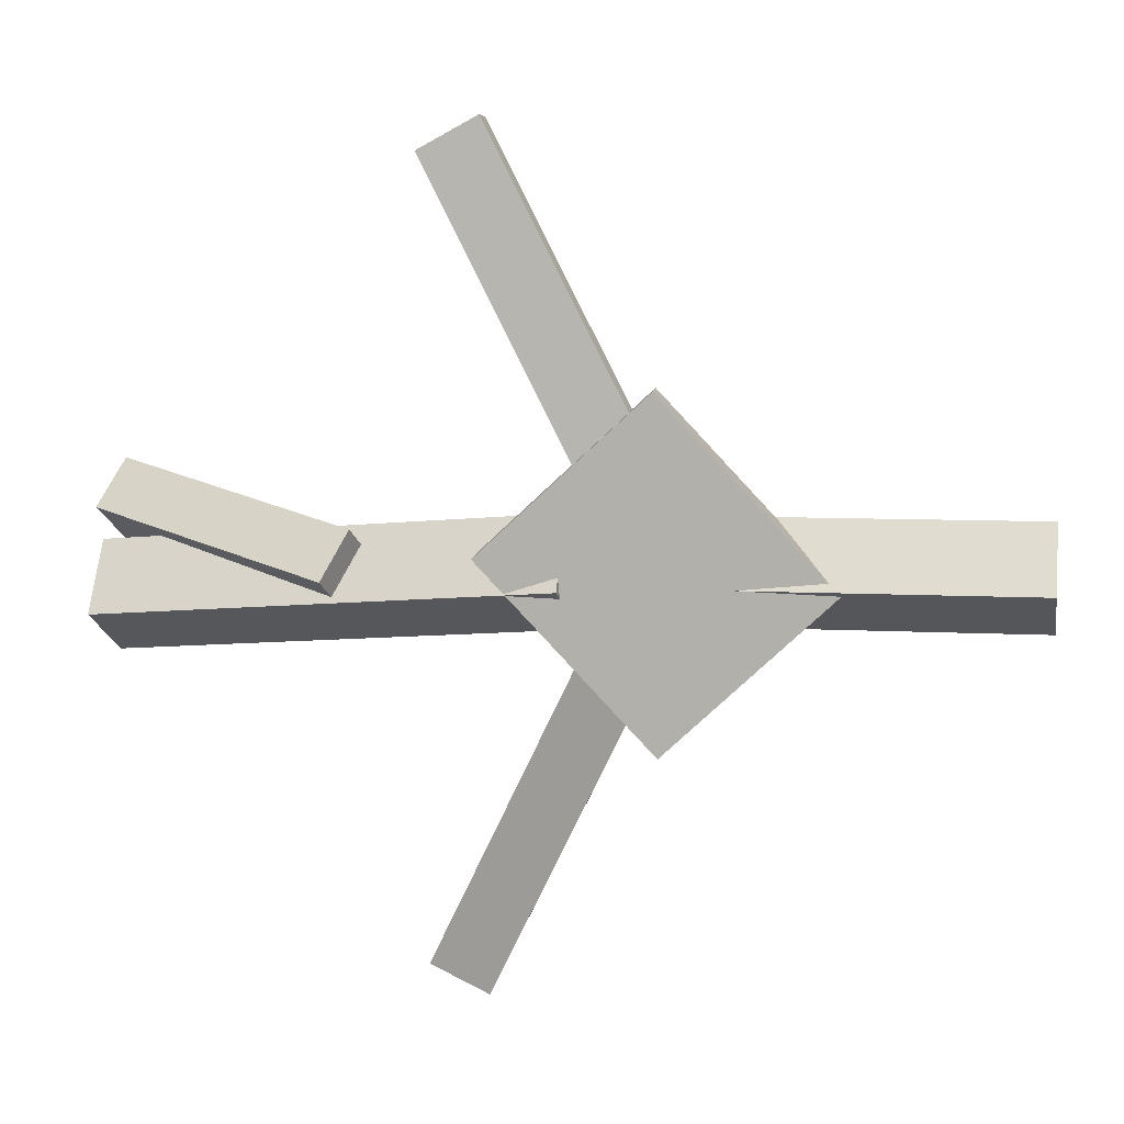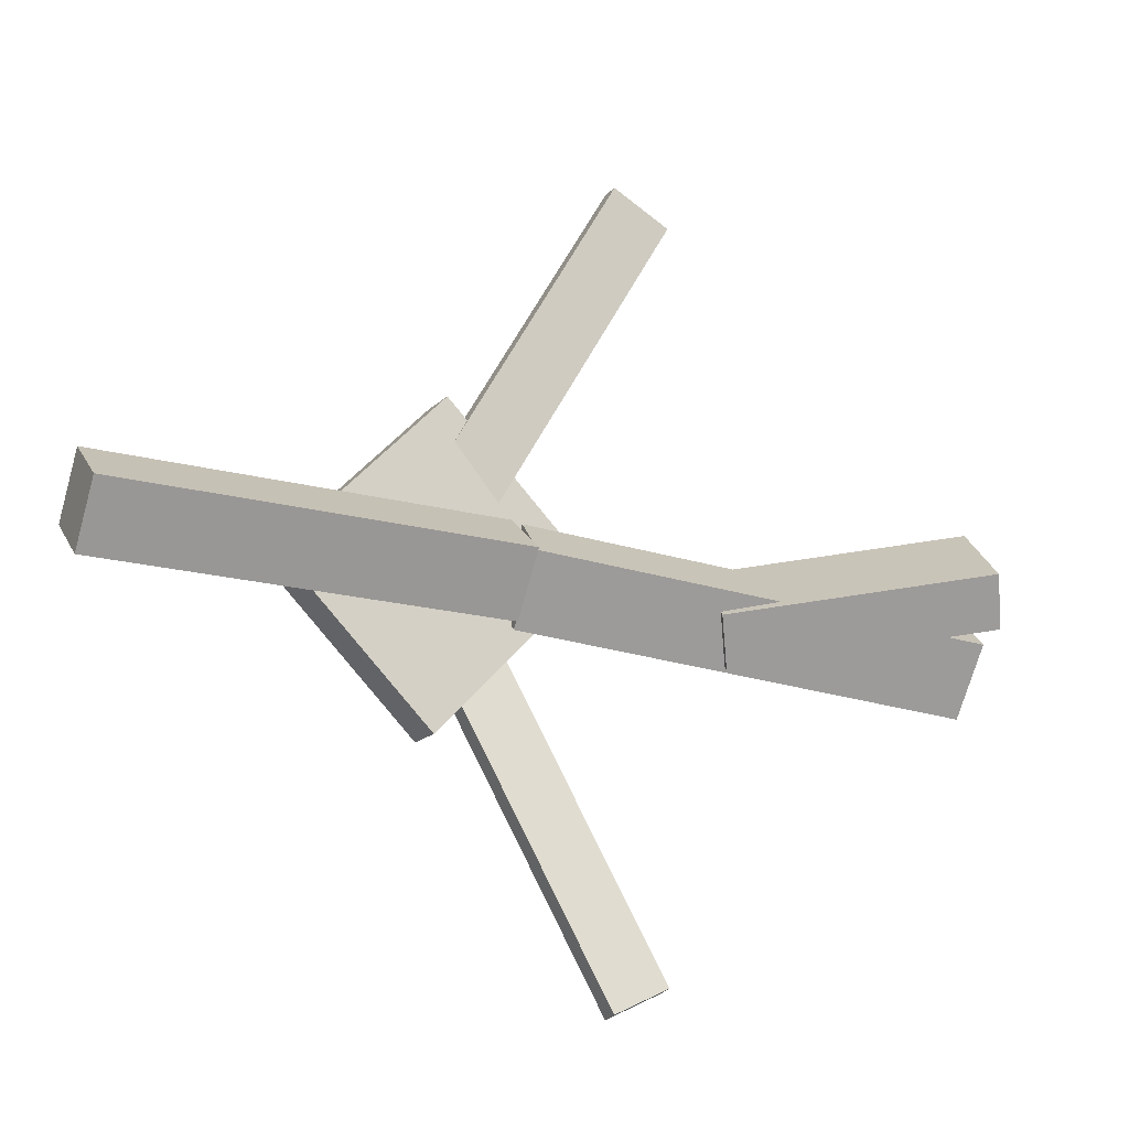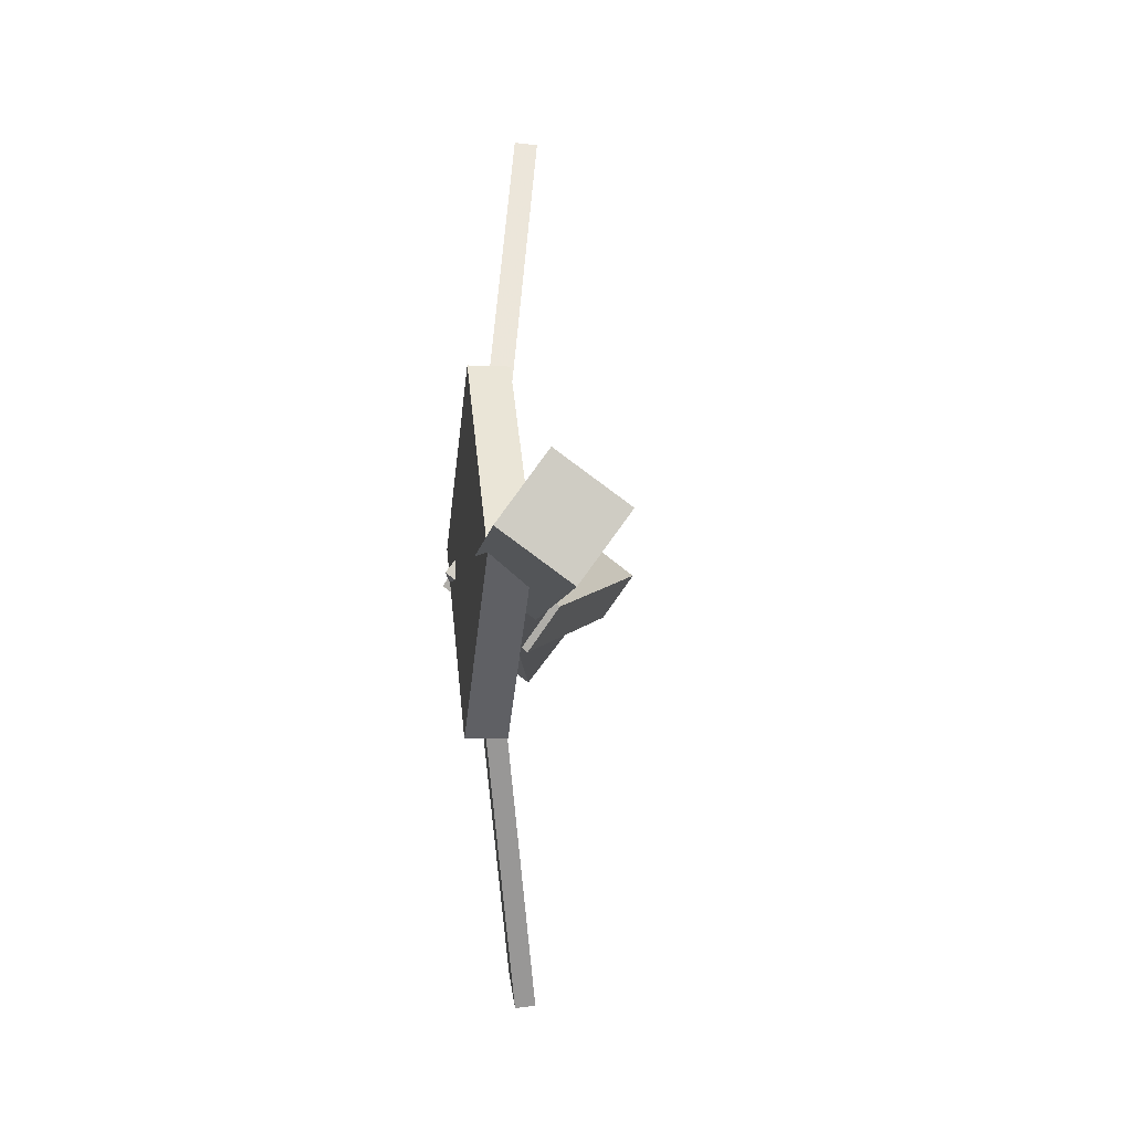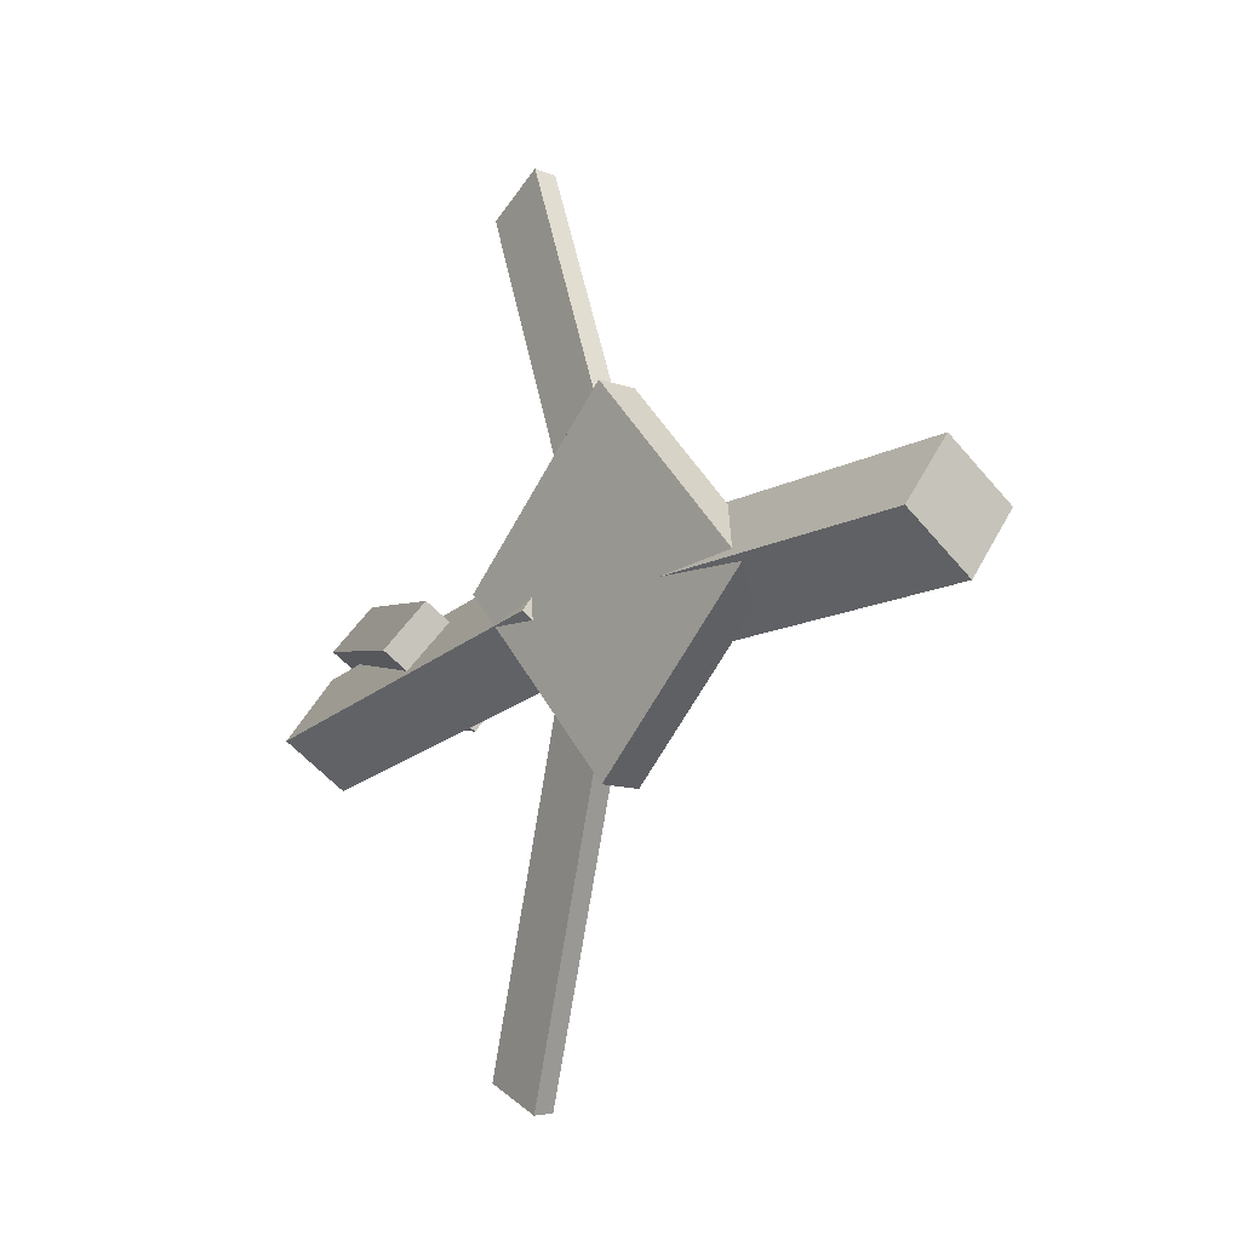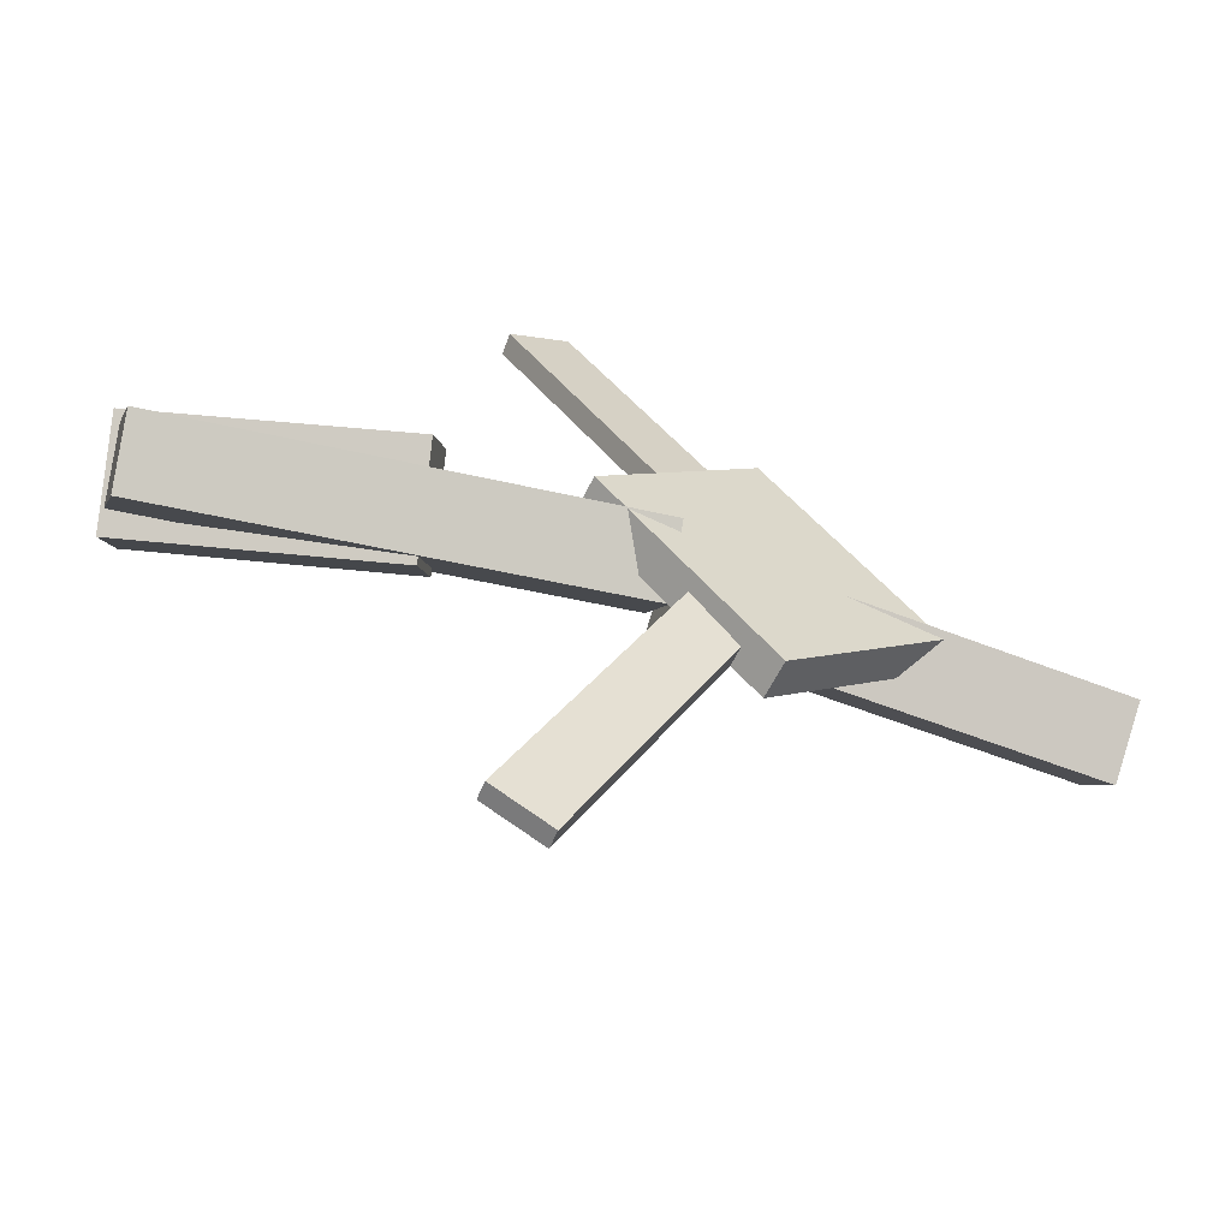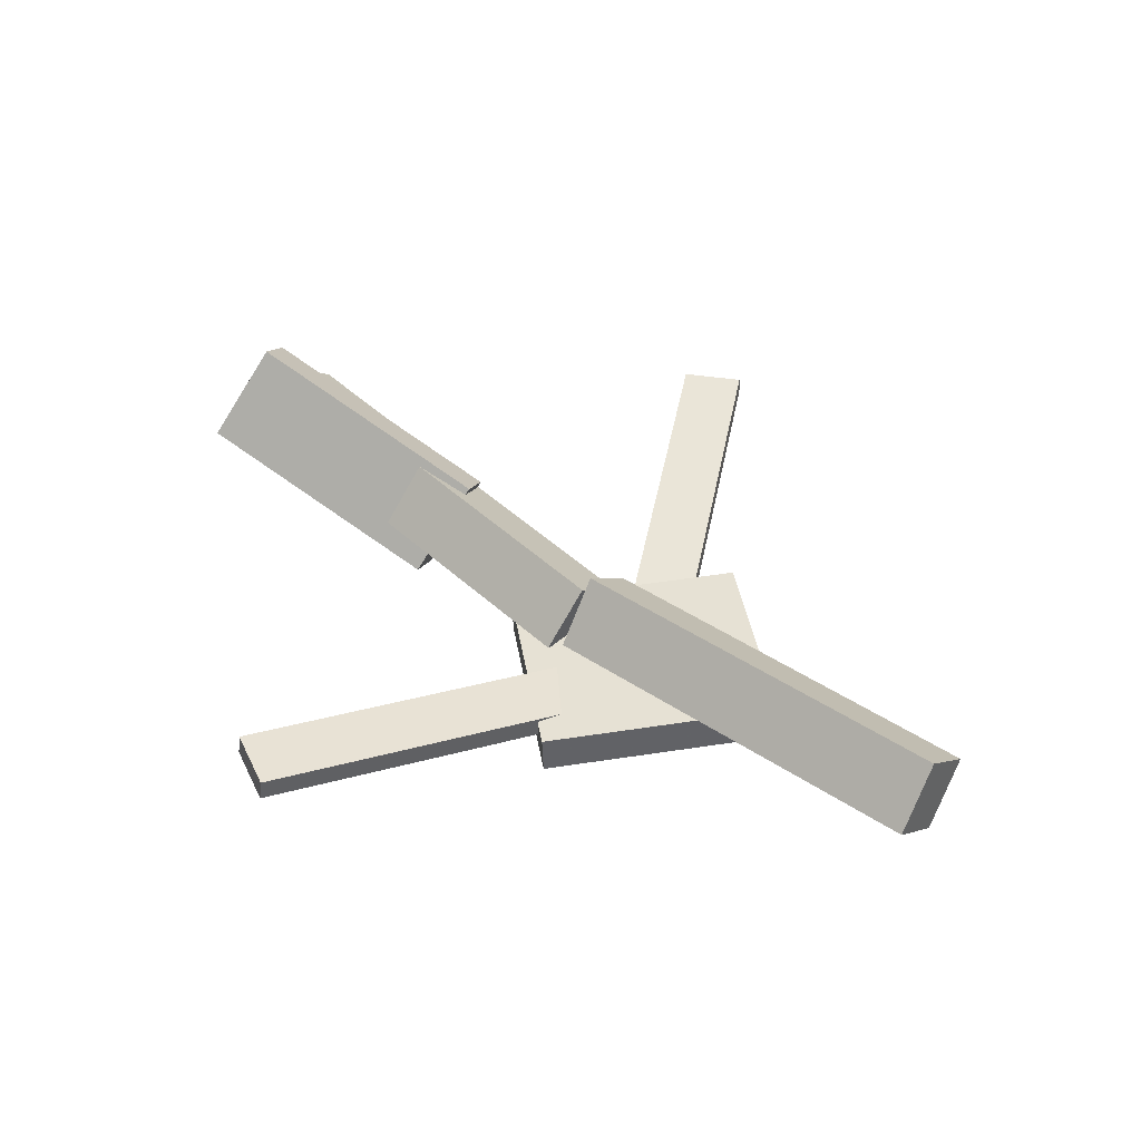
<metadata>
{"format":"obj","ext":"obj","renderer":"f3d","projection":"perspective","resolution":1024,"background":"white","views":[{"elev":10.3,"azim":9.9,"up":"+Z"},{"elev":-17.9,"azim":153.4,"up":"+Z"},{"elev":-3.8,"azim":84.5,"up":"+Z"},{"elev":-11.2,"azim":52.2,"up":"+Z"},{"elev":-59.7,"azim":-22.8,"up":"+Z"},{"elev":42.2,"azim":37.5,"up":"+Y"}]}
</metadata>
<code>
v 0.06786 -0.064 -0.0574
v 0.0229 -0.06514 -0.03573
v 0.06735 -0.07876 -0.05924
v 0.02238 -0.0799 -0.03757
v -0.05734 -0.02742 -0.3152
v -0.1023 -0.02856 -0.2936
v -0.05785 -0.04218 -0.3171
v -0.1028 -0.04332 -0.2954
f 1.0 7.0 5.0
f 1.0 3.0 7.0
f 1.0 4.0 3.0
f 1.0 2.0 4.0
f 3.0 8.0 7.0
f 3.0 4.0 8.0
f 5.0 7.0 8.0
f 5.0 8.0 6.0
f 1.0 5.0 6.0
f 1.0 6.0 2.0
f 2.0 6.0 8.0
f 2.0 8.0 4.0
v 0.01477 -0.04829 0.04503
v 0.3415 -0.052 0.04945
v 0.01581 0.0005475 0.009321
v 0.3426 -0.003157 0.01375
v 0.01502 -0.08229 -0.001468
v 0.3418 -0.086 0.002956
v 0.01605 -0.03345 -0.03718
v 0.3428 -0.03716 -0.03275
f 9.0 15.0 13.0
f 9.0 11.0 15.0
f 9.0 12.0 11.0
f 9.0 10.0 12.0
f 11.0 16.0 15.0
f 11.0 12.0 16.0
f 13.0 15.0 16.0
f 13.0 16.0 14.0
f 9.0 13.0 14.0
f 9.0 14.0 10.0
f 10.0 14.0 16.0
f 10.0 16.0 12.0
v -0.3461 -0.009301 -0.07372
v -0.355 -0.0538 -0.03921
v -0.3465 0.02942 -0.02387
v -0.3554 -0.01508 0.01063
v 0.01031 -0.05247 -0.03749
v 0.001412 -0.09697 -0.00299
v 0.009931 -0.01374 0.01236
v 0.001035 -0.05824 0.04686
f 17.0 23.0 21.0
f 17.0 19.0 23.0
f 17.0 20.0 19.0
f 17.0 18.0 20.0
f 19.0 24.0 23.0
f 19.0 20.0 24.0
f 21.0 23.0 24.0
f 21.0 24.0 22.0
f 17.0 21.0 22.0
f 17.0 22.0 18.0
f 18.0 22.0 24.0
f 18.0 24.0 20.0
v -0.1075 -0.02625 0.296
v -0.06124 -0.02632 0.3211
v 0.03389 -0.06166 0.03548
v 0.08017 -0.06173 0.06061
v -0.1085 -0.04282 0.2977
v -0.0622 -0.04289 0.3229
v 0.03293 -0.07823 0.03721
v 0.07921 -0.0783 0.06234
f 25.0 31.0 29.0
f 25.0 27.0 31.0
f 25.0 28.0 27.0
f 25.0 26.0 28.0
f 27.0 32.0 31.0
f 27.0 28.0 32.0
f 29.0 31.0 32.0
f 29.0 32.0 30.0
f 25.0 29.0 30.0
f 25.0 30.0 26.0
f 26.0 30.0 32.0
f 26.0 32.0 28.0
v -0.3286 0.07784 0.01626
v -0.3449 0.05429 -0.01842
v -0.3457 0.01303 0.06831
v -0.362 -0.01052 0.03363
v -0.1361 -0.002018 -0.01993
v -0.1524 -0.02557 -0.05461
v -0.1532 -0.06683 0.03212
v -0.1695 -0.09038 -0.002564
f 33.0 39.0 37.0
f 33.0 35.0 39.0
f 33.0 36.0 35.0
f 33.0 34.0 36.0
f 35.0 40.0 39.0
f 35.0 36.0 40.0
f 37.0 39.0 40.0
f 37.0 40.0 38.0
f 33.0 37.0 38.0
f 33.0 38.0 34.0
f 34.0 38.0 40.0
f 34.0 40.0 36.0
v 0.197 -0.07974 -0.00251
v 0.0717 -0.08705 -0.121
v 0.1955 -0.0498 -0.002734
v 0.07016 -0.05711 -0.1212
v 0.06586 -0.08542 0.1365
v -0.05943 -0.09272 0.01797
v 0.06433 -0.05548 0.1362
v -0.06096 -0.06278 0.01774
f 41.0 47.0 45.0
f 41.0 43.0 47.0
f 41.0 44.0 43.0
f 41.0 42.0 44.0
f 43.0 48.0 47.0
f 43.0 44.0 48.0
f 45.0 47.0 48.0
f 45.0 48.0 46.0
f 41.0 45.0 46.0
f 41.0 46.0 42.0
f 42.0 46.0 48.0
f 42.0 48.0 44.0

</code>
